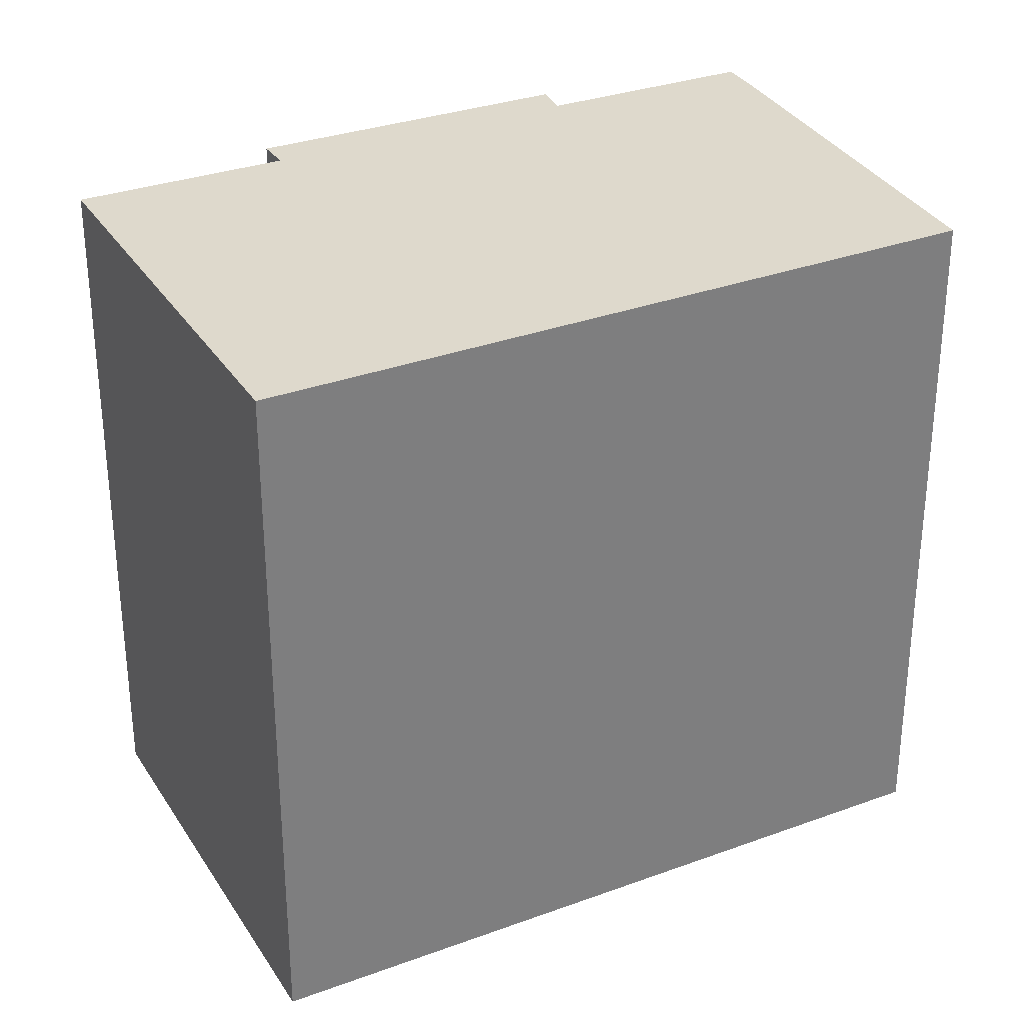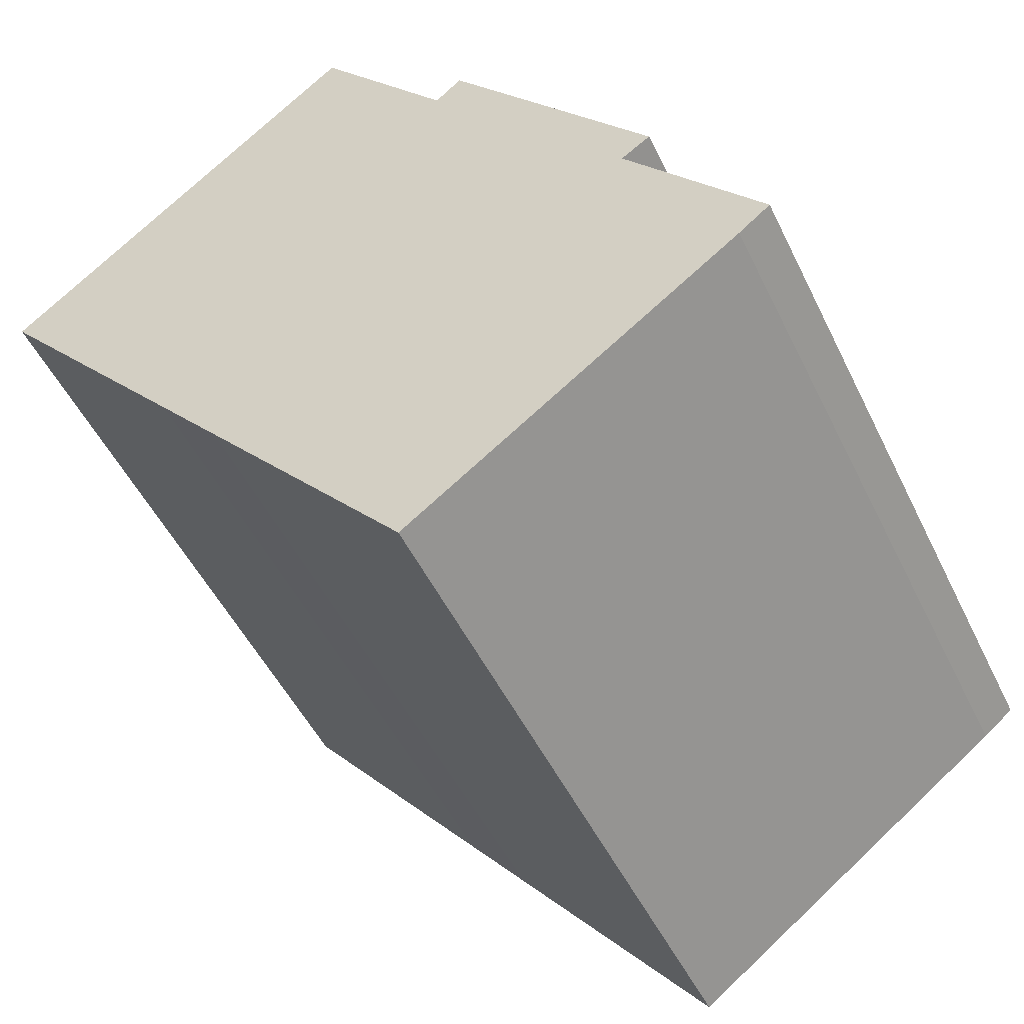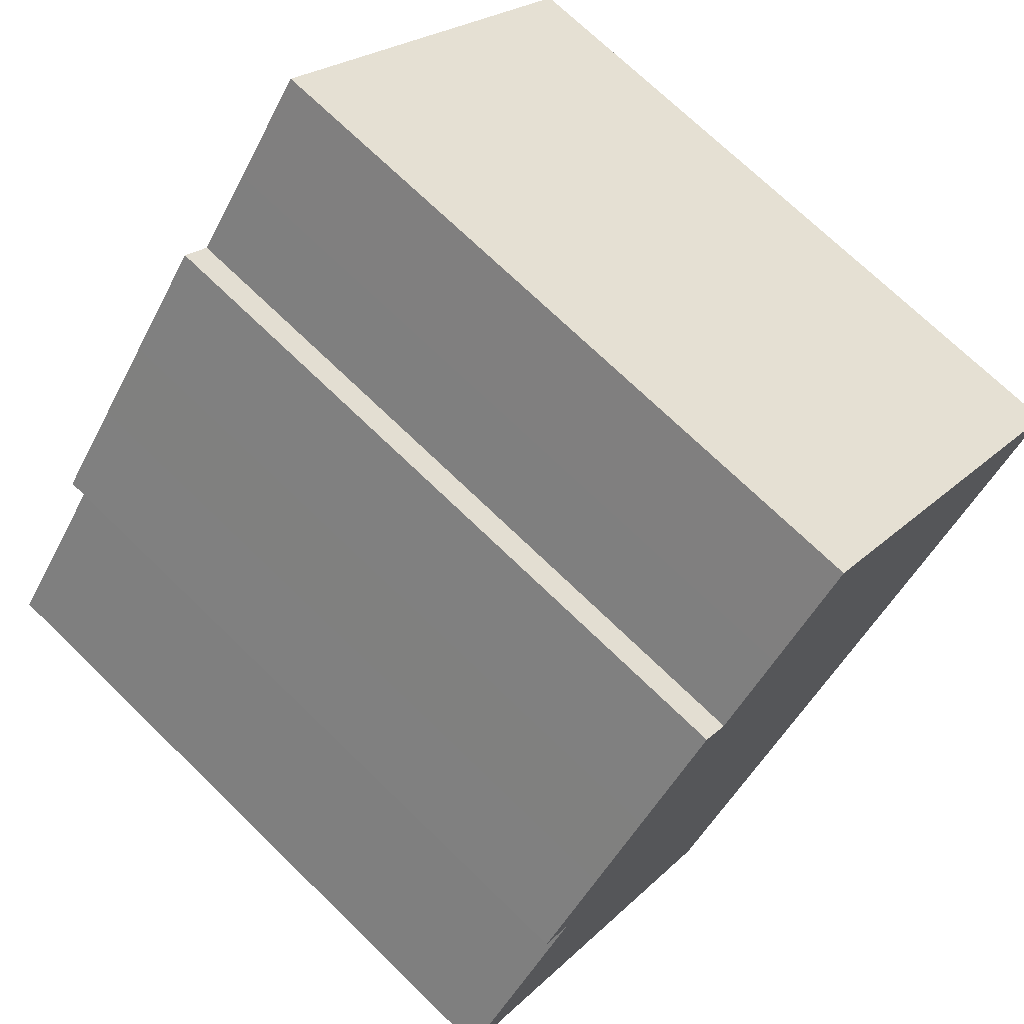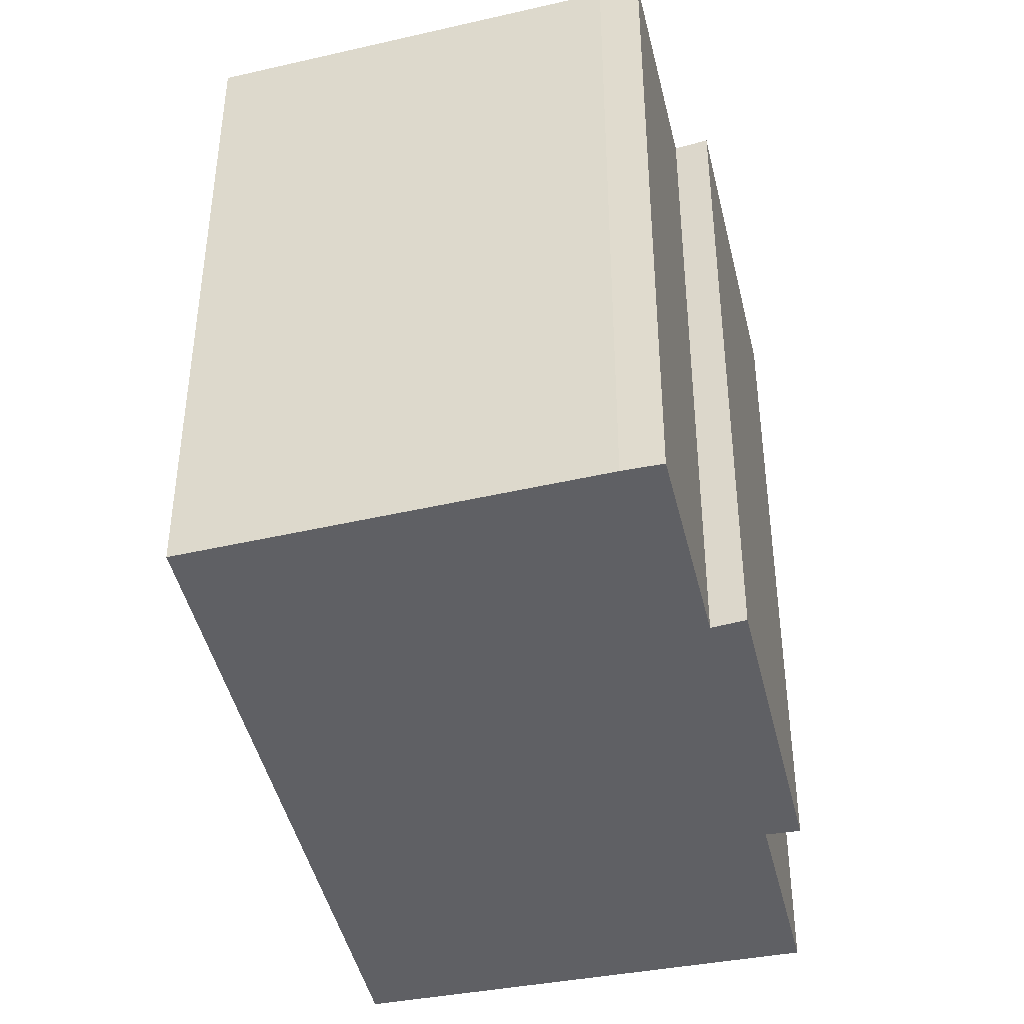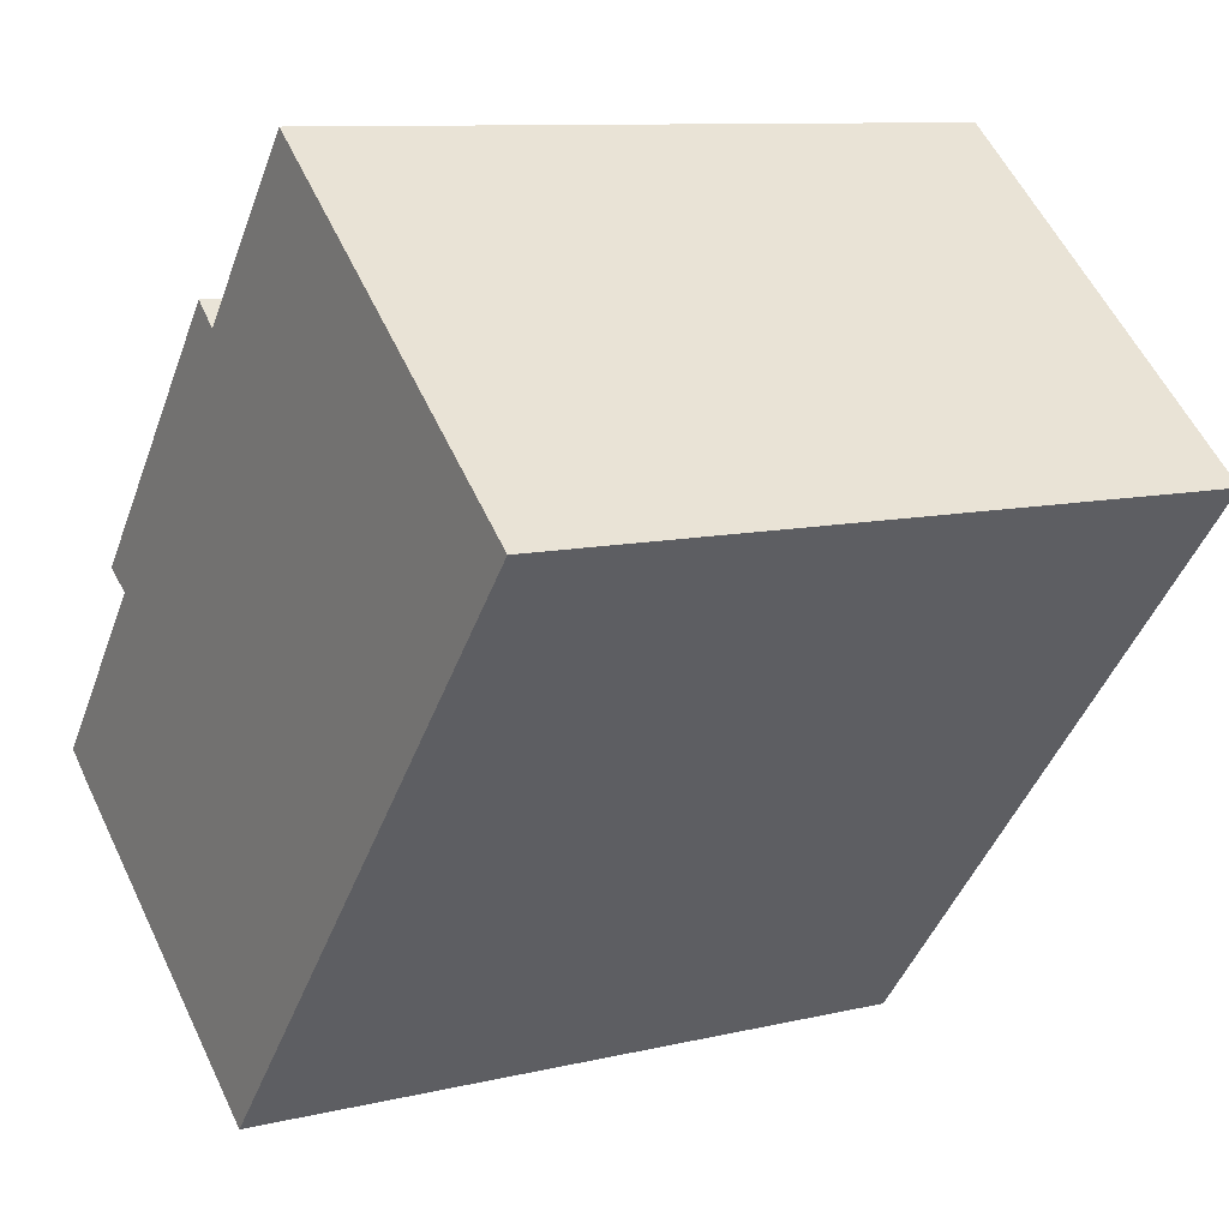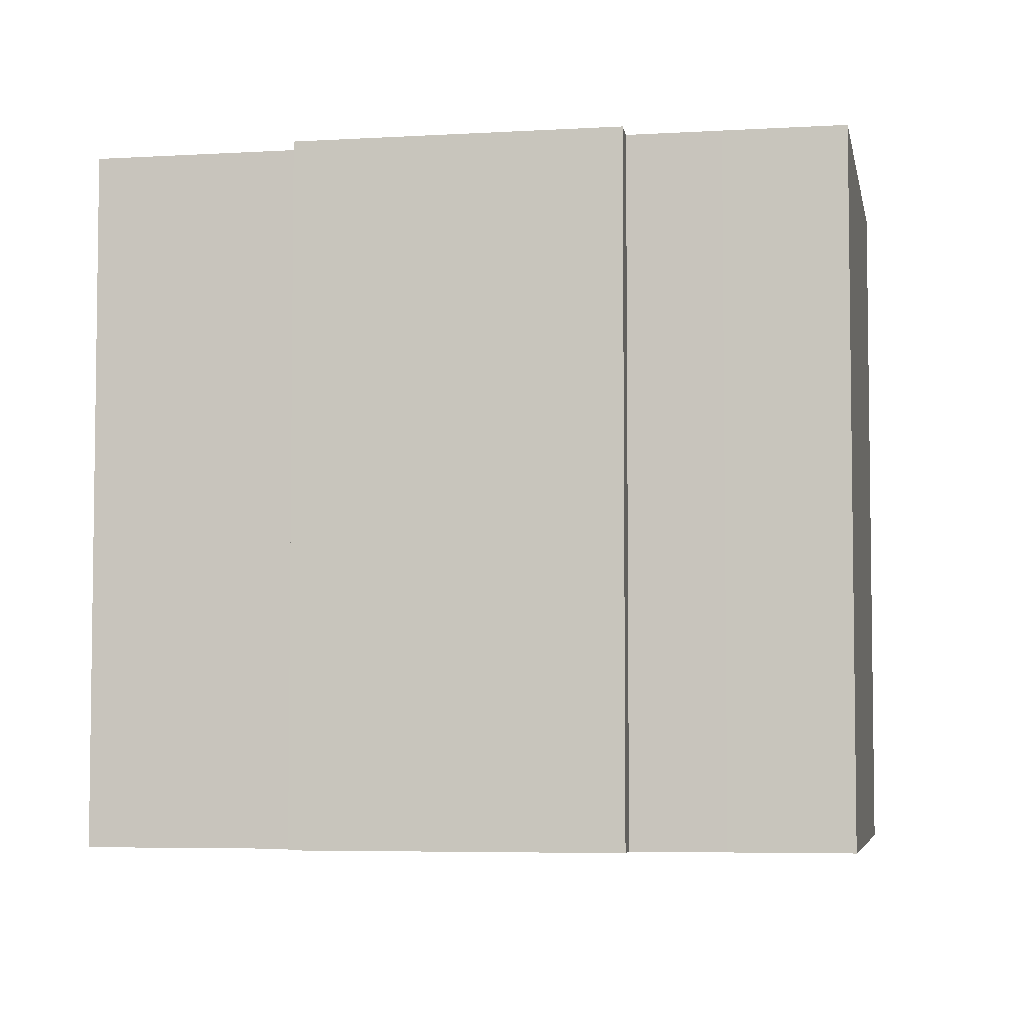
<metadata>
{"format":"obj","ext":"obj","renderer":"f3d","projection":"perspective","resolution":1024,"background":"white","views":[{"elev":31.9,"azim":102.4,"up":"+Y"},{"elev":-49.9,"azim":-154.9,"up":"+Z"},{"elev":71.6,"azim":-45.8,"up":"+Z"},{"elev":-43.5,"azim":-127.9,"up":"+Y"},{"elev":9.8,"azim":58.1,"up":"+Z"},{"elev":-5.2,"azim":-40.2,"up":"+Y"}]}
</metadata>
<code>
v  0.7463 3.69e-17 -0.6027
v  1.383 -1.048e-16 1.711
v  0 0 0
v  8.61 3.969e-16 -6.482
v  3.284 -2.487e-16 4.061
v  4.208 -3.995e-16 6.525
v  5.603 -5.05e-16 8.247
v  7.54 -6.513e-16 10.64
v  8.158 -6.176e-16 10.09
v  9.573 -7.249e-16 11.84
v  13.5 3.881e-17 -0.6339
v  11.4 -8.631e-16 14.1
v  12.11 -8.27e-16 13.51
v  15.02 -7.231e-17 1.181
v  19.93 -4.316e-16 7.048
v  2.589 -2.772e-16 4.527
v  7.54 16.65 10.64
v  8.158 16.65 10.09
v  5.603 16.65 8.246
v  4.208 16.65 6.524
v  3.284 16.65 4.061
v  2.589 16.65 4.526
v  13.5 16.65 -0.6344
v  15.02 16.65 1.18
v  19.93 16.65 7.047
v  9.574 16.65 11.84
v  12.11 16.65 13.51
v  11.4 16.65 14.1
v  0.7466 16.65 -0.6032
v  8.61 16.65 -6.482
v  0.0003549 16.65 -0.0005279
v  1.384 16.65 1.711
g defaultobject
f 1 2 3
f 2 1 4
f 2 4 5
f 5 4 6
f 6 4 7
f 7 4 8
f 8 4 9
f 9 4 10
f 10 4 11
f 10 11 12
f 12 11 13
f 13 11 14
f 13 14 15
f 6 16 5
f 17 18 19
f 20 21 22
f 21 20 23
f 23 20 24
f 24 20 19
f 24 19 25
f 25 19 18
f 25 18 26
f 25 26 27
f 27 26 28
f 29 23 30
f 23 29 31
f 23 31 32
f 23 32 21
f 32 3 2
f 3 32 31
f 21 2 5
f 2 21 32
f 22 5 16
f 5 22 21
f 20 16 6
f 16 20 22
f 19 6 7
f 6 19 20
f 17 7 8
f 7 17 19
f 9 17 8
f 17 9 18
f 26 9 10
f 9 26 18
f 28 10 12
f 10 28 26
f 13 28 12
f 28 13 27
f 15 27 13
f 27 15 25
f 14 25 15
f 25 14 24
f 11 24 14
f 24 11 23
f 4 23 11
f 23 4 30
f 29 4 1
f 4 29 30
f 31 1 3
f 1 31 29

</code>
